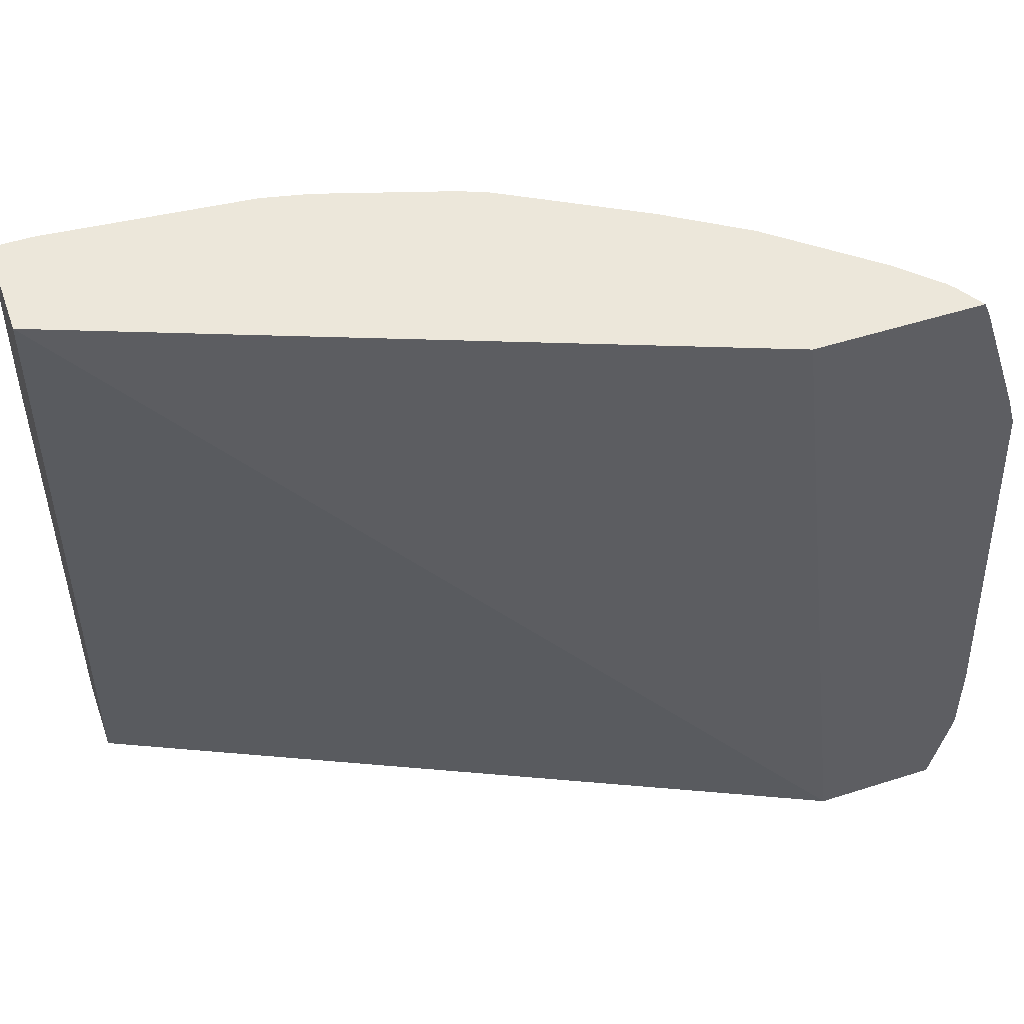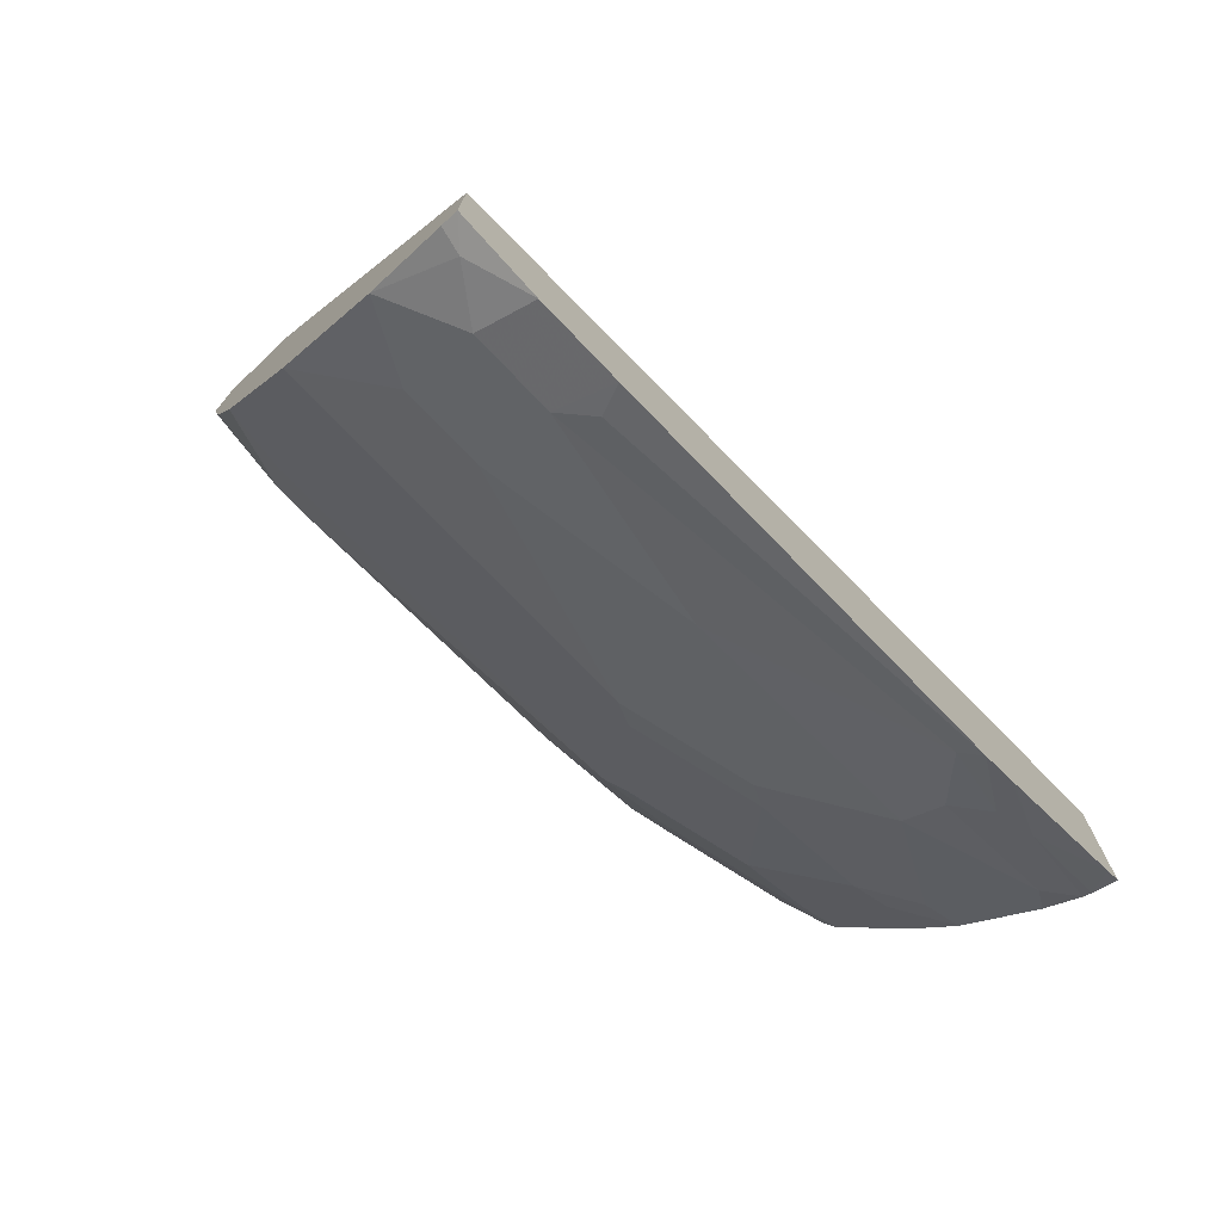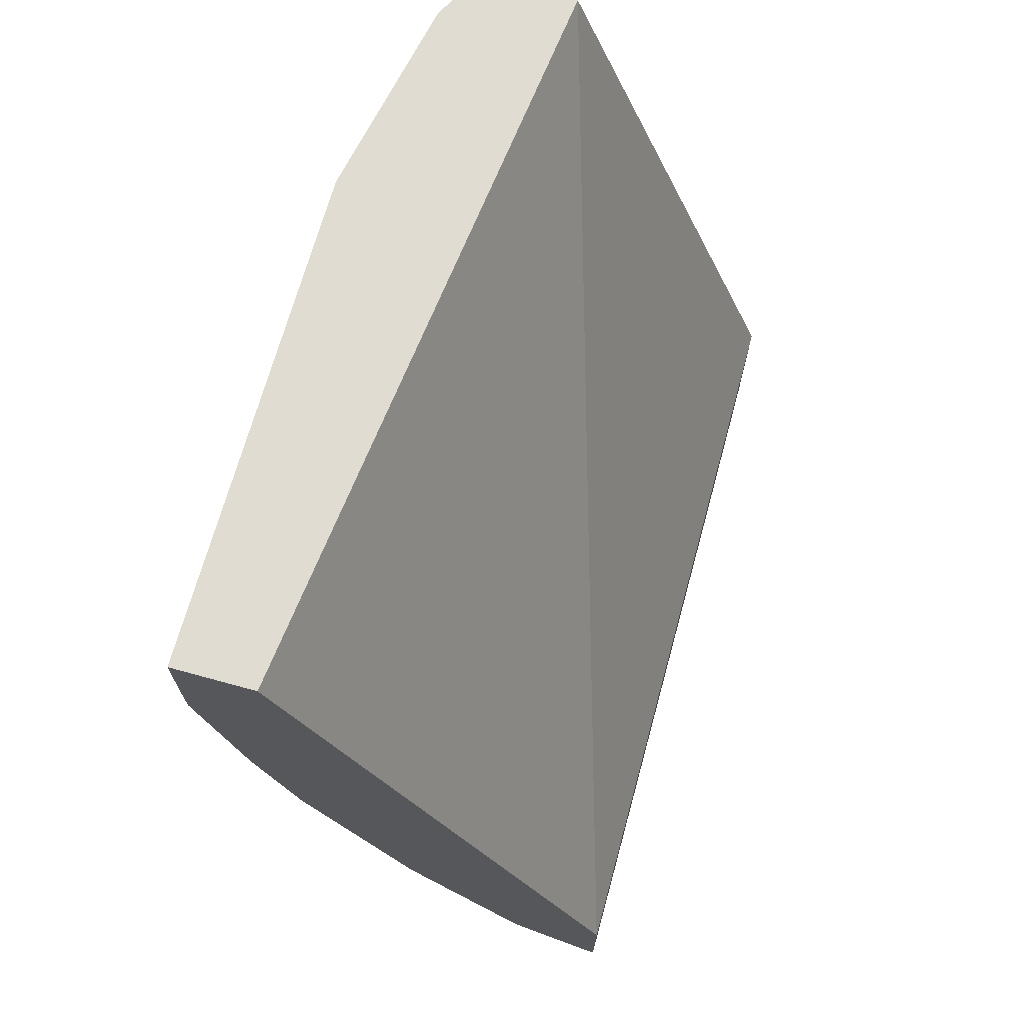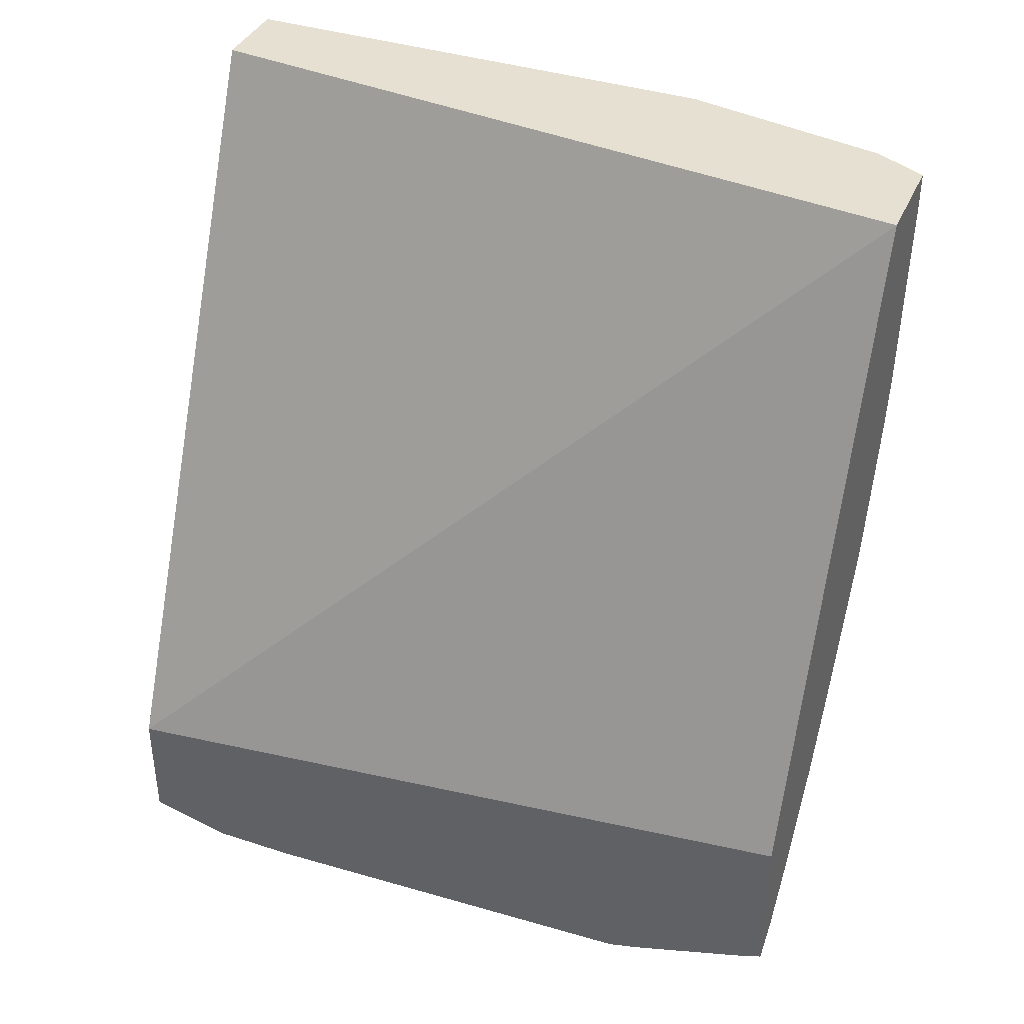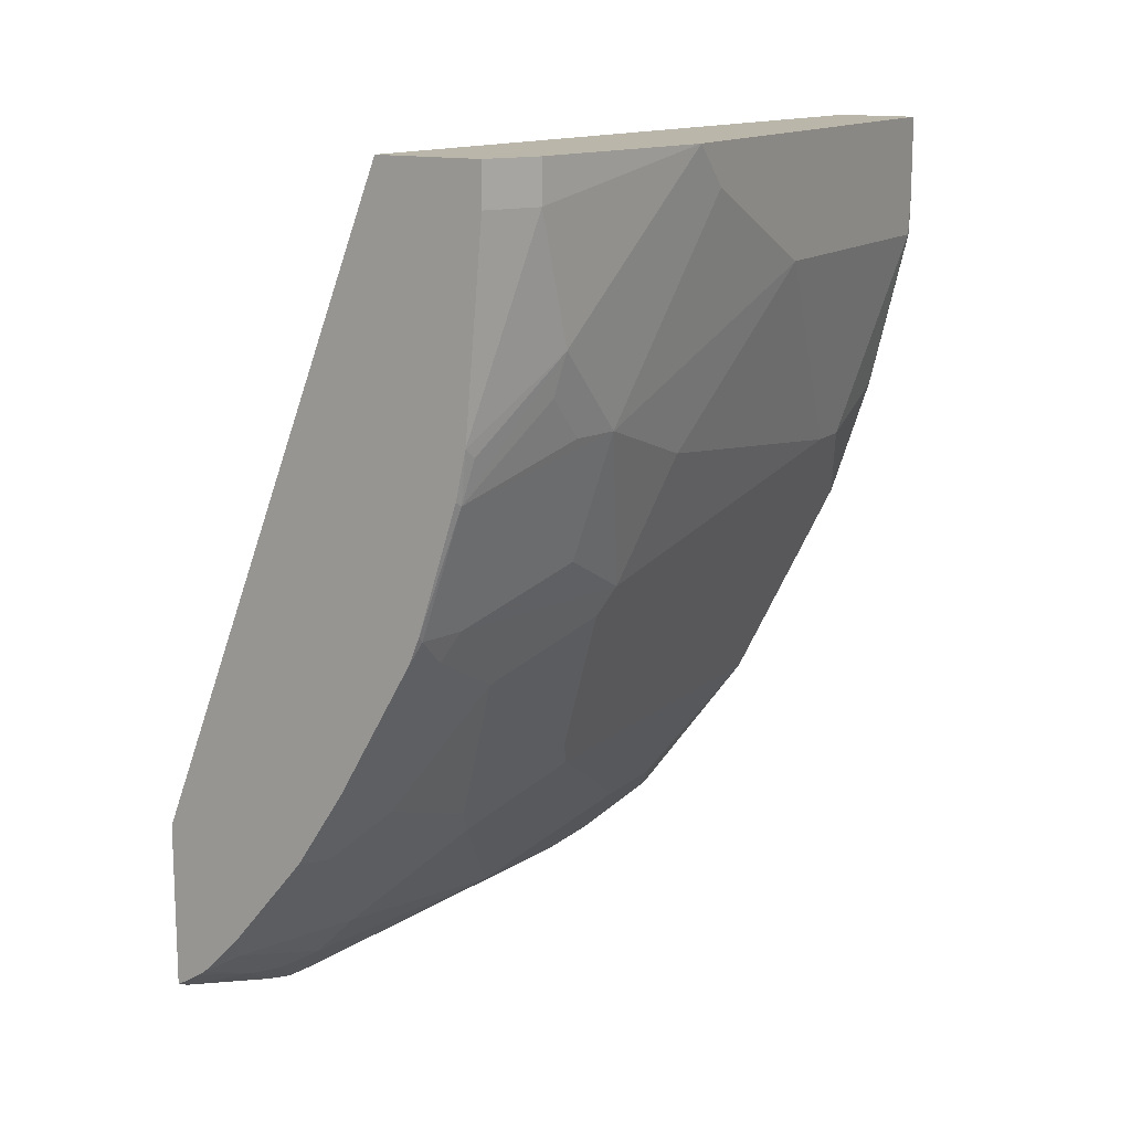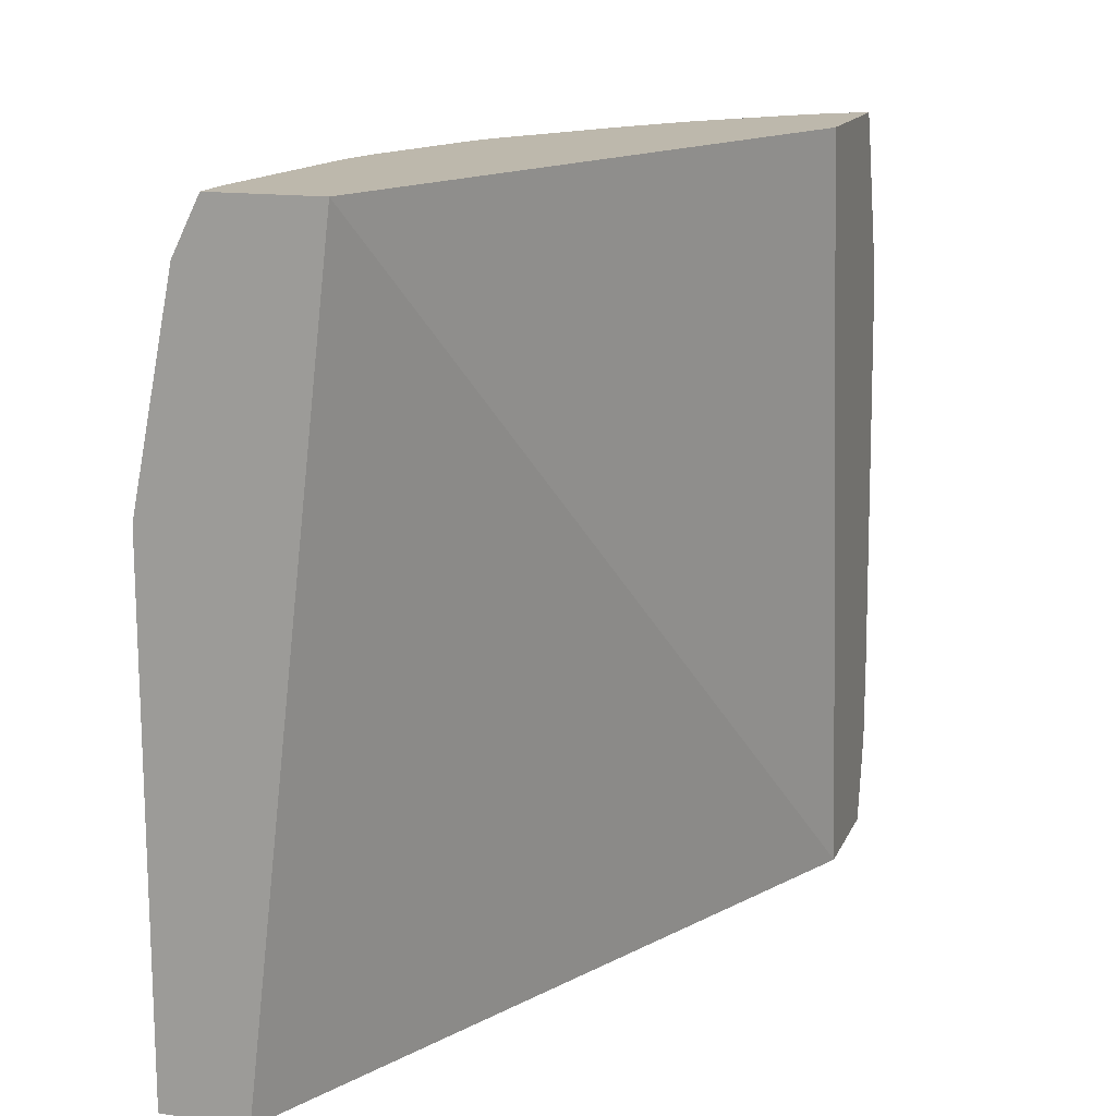
<metadata>
{"format":"obj","ext":"obj","renderer":"f3d","projection":"perspective","resolution":1024,"background":"white","views":[{"elev":51.0,"azim":70.8,"up":"+Y"},{"elev":-74.8,"azim":43.8,"up":"+Z"},{"elev":69.1,"azim":15.4,"up":"+Z"},{"elev":38.4,"azim":112.3,"up":"+Z"},{"elev":13.9,"azim":-150.1,"up":"+Z"},{"elev":14.9,"azim":17.6,"up":"+Y"}]}
</metadata>
<code>
v -0.3417 -0.04258 -0.4136
v -0.3503 -0.04258 -0.4107
v -0.3527 -0.03022 -0.4132
v -0.3417 -0.0004706 -0.4237
v -0.3417 -0.04258 -0.3532
v -0.3897 -0.04258 -0.3897
v -0.3695 -0.006704 -0.4098
v -0.3417 0.04128 -0.4237
v -0.3417 0.3276 -0.3072
v -0.461 0.3276 -0.0001716
v -0.5039 -0.04258 -0.0001716
v -0.4098 -0.006704 -0.3695
v -0.4501 -0.04258 -0.309
v -0.3695 0.0336 -0.4098
v -0.3561 0.04704 -0.4165
v -0.3417 0.2428 -0.4136
v -0.3417 0.3276 -0.3855
v -0.5114 0.3276 -0.0001716
v -0.5442 -0.04258 -0.0001716
v -0.4098 0.0336 -0.3695
v -0.4523 -0.04258 -0.3046
v -0.4501 0.1545 -0.309
v -0.3494 0.2351 -0.4098
v -0.3897 0.1344 -0.3897
v -0.3561 0.2687 -0.3964
v -0.3417 0.258 -0.4093
v -0.3417 0.3207 -0.3884
v -0.3426 0.3276 -0.3849
v -0.5114 0.3276 -0.02016
v -0.5173 0.3158 -0.0001716
v -0.5442 0.2014 -0.0001716
v -0.5442 -0.04258 -0.04035
v -0.5039 -0.04258 -0.2016
v -0.5106 -0.006704 -0.1882
v -0.5106 0.01345 -0.1882
v -0.5039 0.2015 -0.2016
v -0.4568 0.1679 -0.2956
v -0.43 0.215 -0.3292
v -0.3695 0.2553 -0.3897
v -0.3897 0.2553 -0.3695
v -0.4098 0.2351 -0.3494
v -0.3527 0.2872 -0.393
v -0.3417 0.2602 -0.4086
v -0.3538 0.3276 -0.3782
v -0.5027 0.3276 -0.1164
v -0.5173 0.3158 -0.02016
v -0.524 0.3023 -0.0001716
v -0.5442 0.1814 -0.02016
v -0.5441 0.2016 -0.0001716
v -0.524 0.2822 -0.08065
v -0.5442 -0.0403 -0.0605
v -0.5437 -0.04258 -0.06004
v -0.524 -0.04258 -0.1411
v -0.524 4.8e-07 -0.1612
v -0.524 0.02019 -0.1612
v -0.524 0.1814 -0.1411
v -0.524 0.2418 -0.1209
v -0.5039 0.2418 -0.1814
v -0.4972 0.2486 -0.1949
v -0.4837 0.3023 -0.2016
v -0.477 0.2687 -0.2351
v -0.4972 0.2082 -0.215
v -0.4367 0.2284 -0.3157
v -0.3695 0.3158 -0.3695
v -0.3964 0.2687 -0.3561
v -0.4166 0.2486 -0.3359
v -0.3577 0.3276 -0.3754
v -0.4984 0.3276 -0.1363
v -0.4988 0.325 -0.1411
v -0.5039 0.3225 -0.1209
v -0.524 0.3023 -0.02016
v -0.5442 0.1411 -0.04035
v -0.519 0.2847 -0.1008
v -0.519 0.2645 -0.1209
v -0.5442 0.1008 -0.0605
v -0.4988 0.2645 -0.1814
v -0.4787 0.325 -0.2016
v -0.477 0.309 -0.215
v -0.4736 0.2872 -0.2318
v -0.4367 0.2889 -0.2956
v -0.4736 0.3275 -0.2117
v -0.3754 0.3276 -0.3576
v -0.4166 0.309 -0.3157
v -0.4978 0.3276 -0.139
v -0.4787 0.3276 -0.199
v -0.4333 0.3074 -0.2922
v -0.4736 0.3276 -0.2116
v -0.4368 0.3276 -0.2759
v -0.4132 0.3275 -0.3124
v -0.4131 0.3276 -0.3123
f 42 67 44
f 45 68 69
f 40 66 65
f 40 65 64
f 45 69 70
f 40 41 66
f 39 64 42
f 42 64 67
f 45 70 50
f 49 71 50
f 45 71 46
f 47 71 49
f 48 50 57
f 48 57 72
f 50 70 69
f 50 69 73
f 39 40 64
f 50 73 74
f 45 50 71
f 38 66 41
f 31 50 48
f 37 62 63
f 50 74 57
f 29 45 46
f 30 46 71
f 30 71 47
f 31 49 50
f 32 51 52
f 33 53 54
f 33 54 34
f 34 54 55
f 34 55 35
f 35 55 36
f 36 55 56
f 36 56 57
f 36 57 58
f 36 58 59
f 36 59 60
f 36 60 61
f 36 61 62
f 36 62 37
f 38 63 66
f 51 75 55
f 81 87 88
f 51 54 53
f 66 80 83
f 68 84 69
f 69 74 73
f 69 84 85
f 69 85 77
f 69 77 76
f 77 85 81
f 77 81 78
f 65 83 82
f 79 81 86
f 81 85 87
f 81 88 86
f 82 83 89
f 82 89 90
f 83 86 89
f 86 88 89
f 88 90 89
f 27 44 28
f 80 86 83
f 65 66 83
f 64 82 67
f 64 65 82
f 51 53 52
f 55 75 56
f 56 75 57
f 57 74 69
f 57 69 76
f 57 76 58
f 57 75 72
f 58 76 60
f 58 60 59
f 60 76 77
f 60 77 78
f 60 78 61
f 61 79 86
f 61 86 80
f 61 80 63
f 61 63 62
f 61 78 81
f 61 81 79
f 63 80 66
f 51 55 54
f 27 42 44
f 1 33 21
f 26 42 43
f 3 6 7
f 4 7 14
f 4 14 8
f 5 9 10
f 5 10 11
f 6 12 20
f 6 20 24
f 6 24 14
f 3 7 4
f 6 13 12
f 8 15 16
f 9 17 28
f 9 28 44
f 9 44 67
f 9 67 82
f 9 82 90
f 9 90 88
f 9 88 87
f 8 14 15
f 9 87 85
f 2 6 3
f 1 13 6
f 27 43 42
f 1 2 3
f 1 3 4
f 1 4 8
f 1 8 16
f 1 16 26
f 1 26 43
f 1 43 27
f 1 6 2
f 1 27 17
f 1 9 5
f 1 5 11
f 1 11 19
f 1 19 32
f 1 32 52
f 1 52 53
f 1 53 33
f 1 21 13
f 1 17 9
f 9 85 84
f 6 14 7
f 9 68 45
f 19 72 75
f 19 75 51
f 19 51 32
f 20 22 24
f 21 33 34
f 21 34 35
f 21 35 36
f 21 36 22
f 22 36 37
f 9 84 68
f 22 63 38
f 22 38 24
f 23 24 39
f 23 39 25
f 24 40 39
f 24 38 41
f 24 41 40
f 25 39 42
f 25 42 26
f 19 48 72
f 19 31 48
f 22 37 63
f 18 29 46
f 18 46 30
f 9 29 18
f 9 18 10
f 10 18 30
f 10 30 47
f 10 49 31
f 10 31 19
f 10 19 11
f 12 13 22
f 10 47 49
f 9 45 29
f 13 21 22
f 14 23 15
f 14 24 23
f 15 23 16
f 16 23 25
f 16 25 26
f 12 22 20
f 17 27 28

</code>
